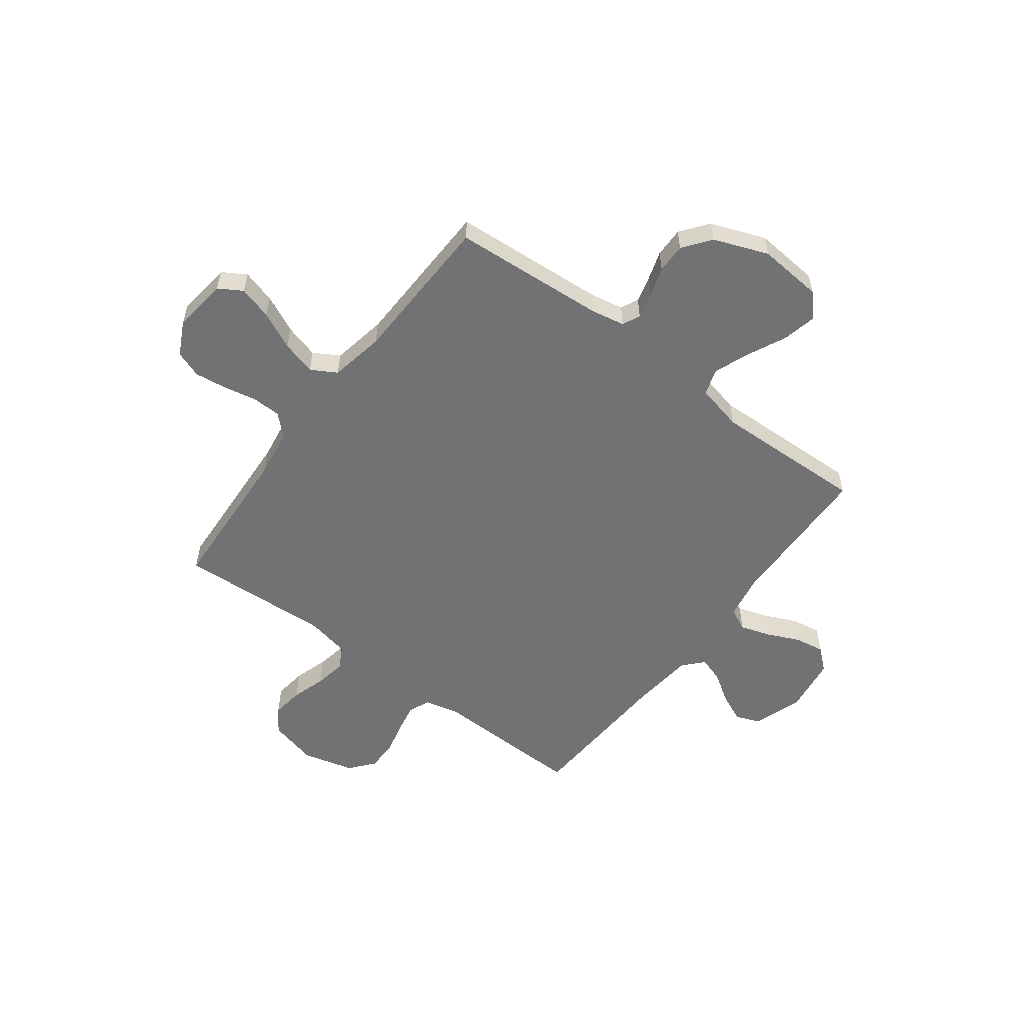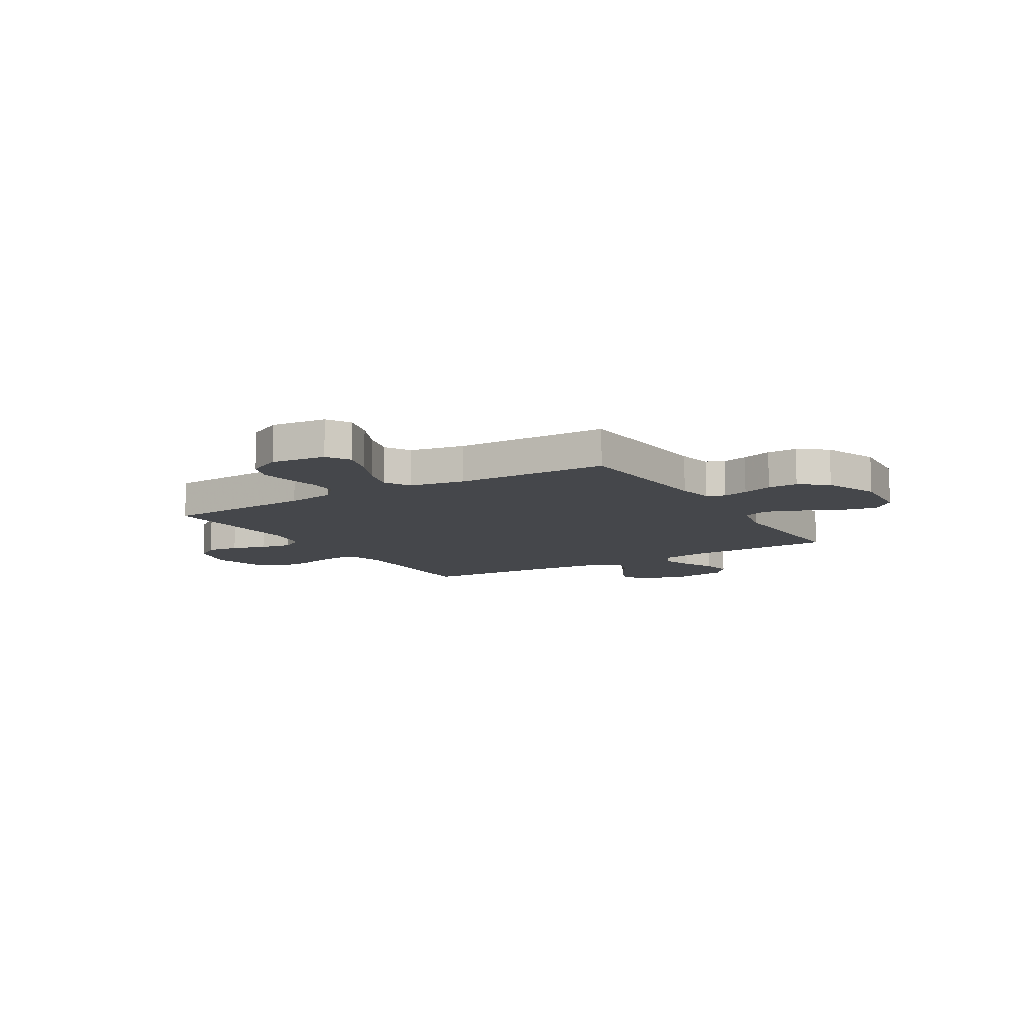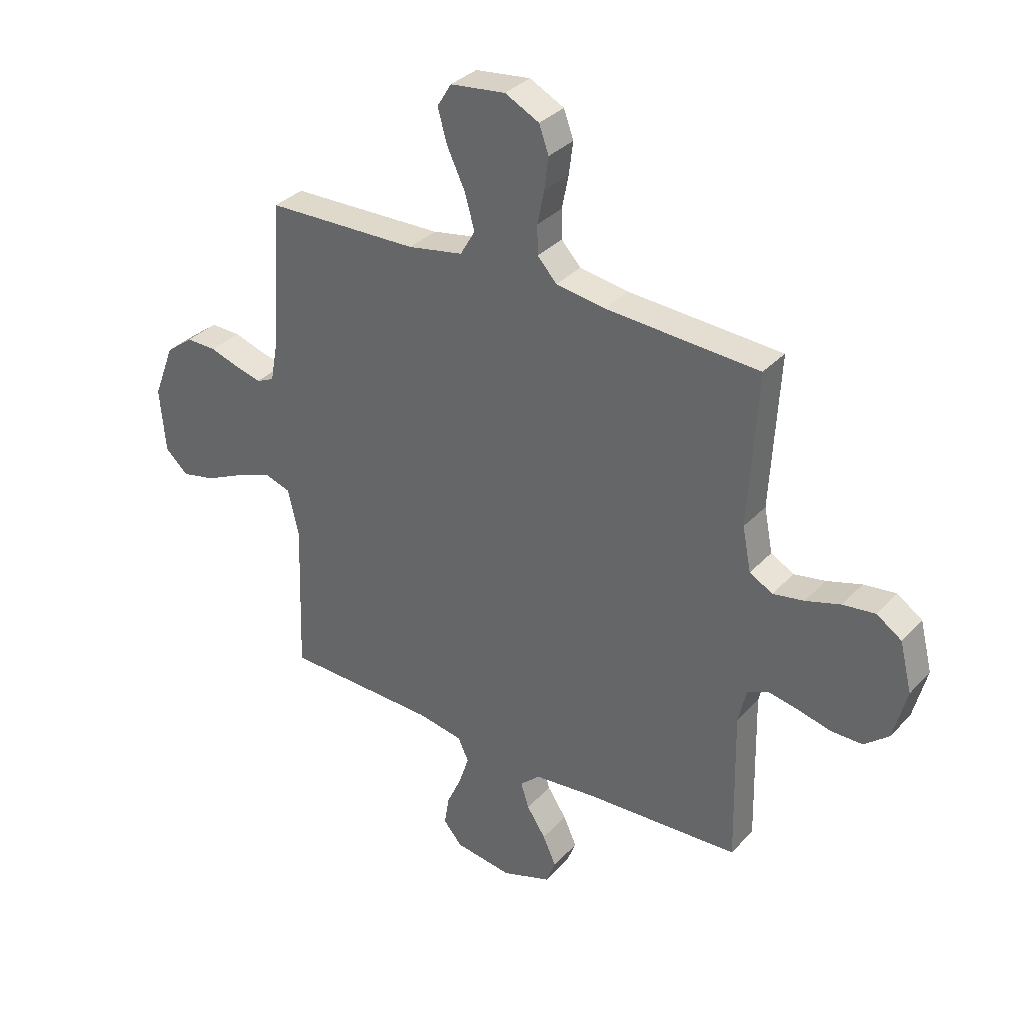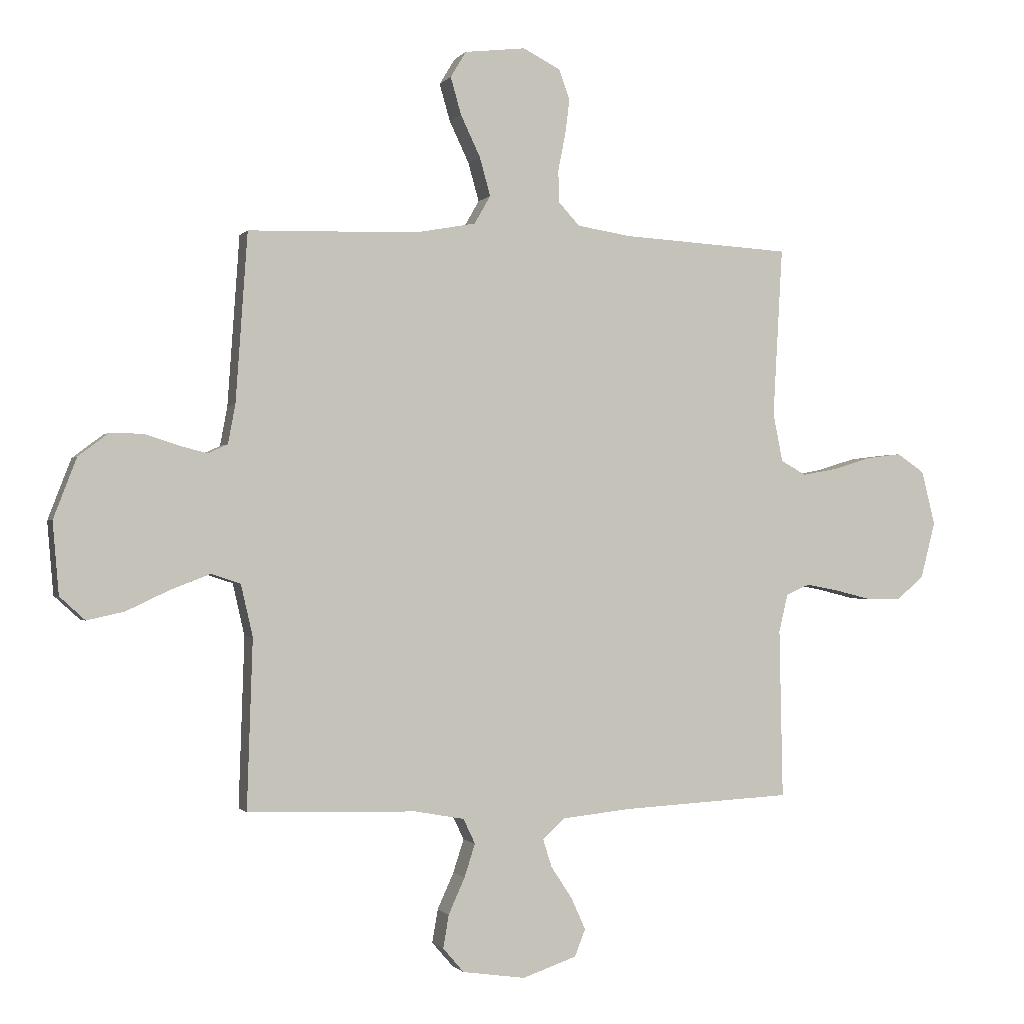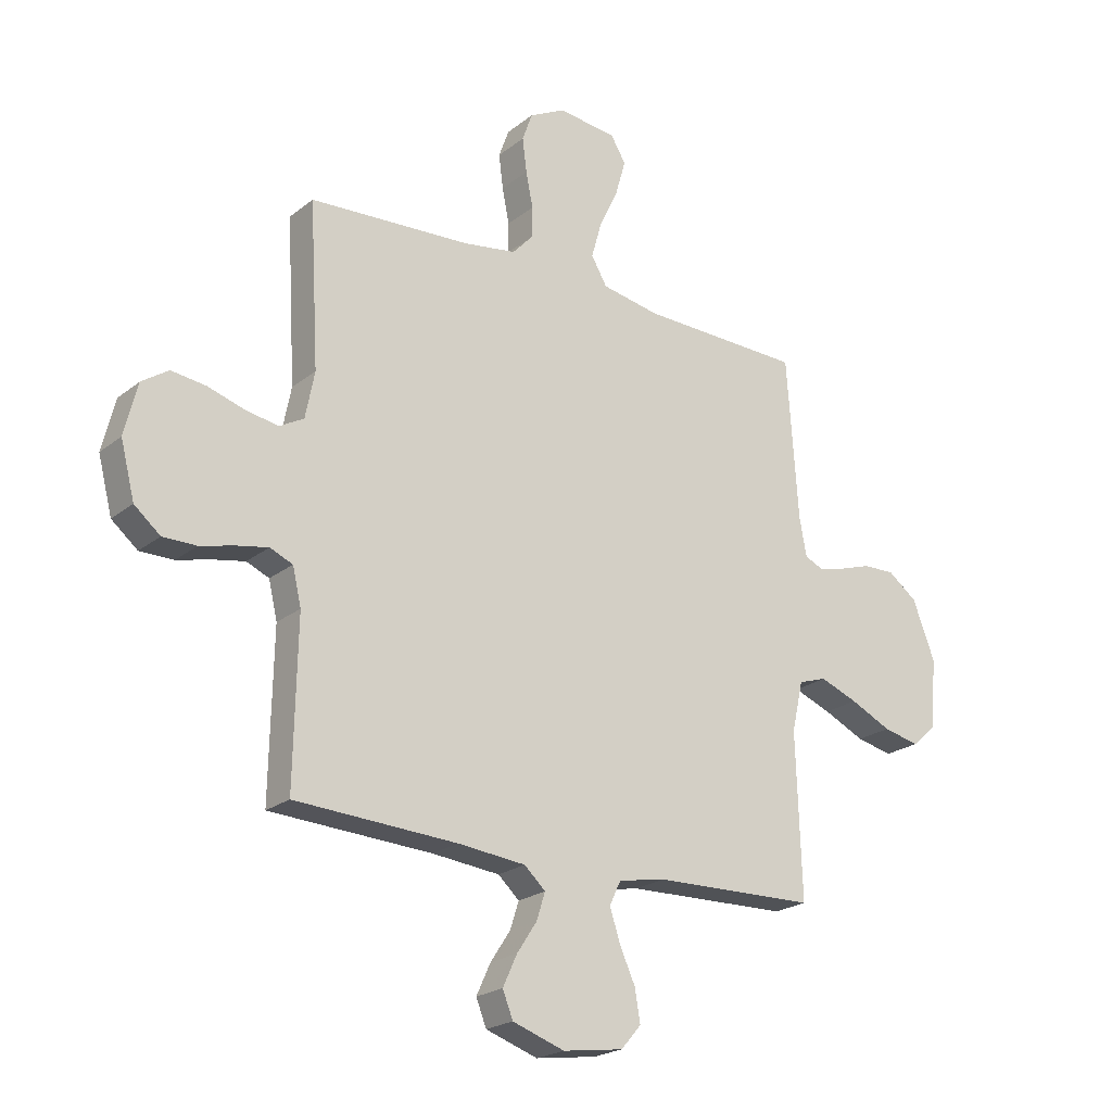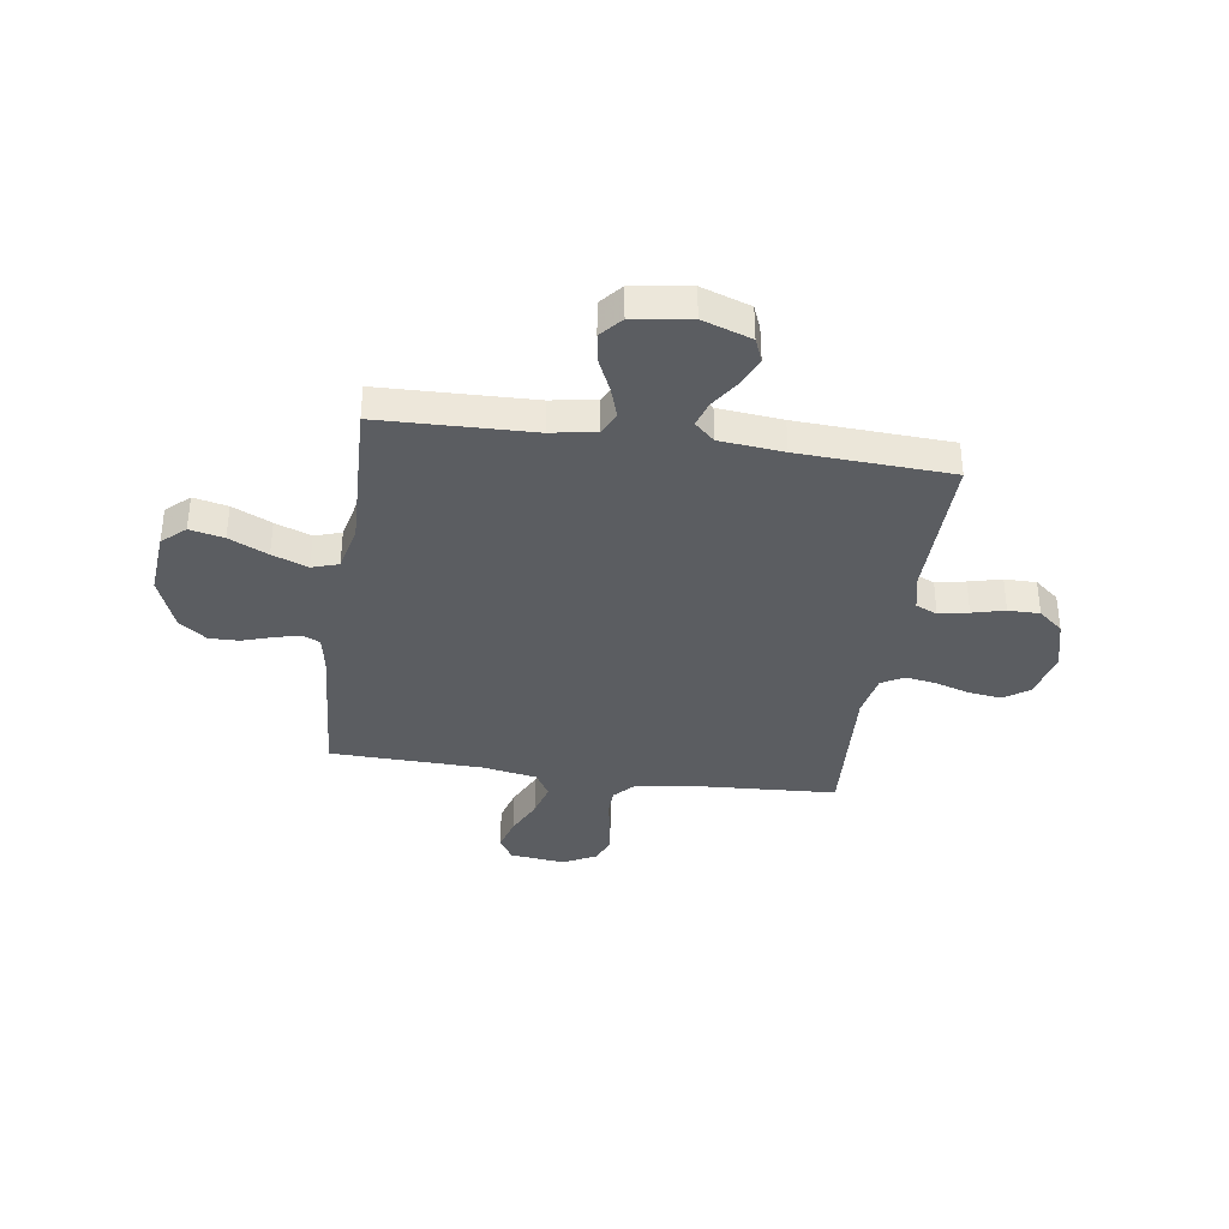
<metadata>
{"format":"obj","ext":"obj","renderer":"f3d","projection":"perspective","resolution":1024,"background":"white","views":[{"elev":-55.6,"azim":53.0,"up":"+Y"},{"elev":-10.4,"azim":31.4,"up":"+Y"},{"elev":33.6,"azim":-144.4,"up":"+Z"},{"elev":-0.9,"azim":162.2,"up":"+Z"},{"elev":-21.9,"azim":-36.5,"up":"+Z"},{"elev":-36.2,"azim":171.8,"up":"+Y"}]}
</metadata>
<code>
v -0.5 0.07 -0.5
v -0.494 0.07 -0.2
v -0.51 0.07 -0.132
v -0.552 0.07 -0.114
v -0.61 0.07 -0.125
v -0.674 0.07 -0.141
v -0.736 0.07 -0.141
v -0.784 0.07 -0.101
v -0.81 0.07 0
v -0.786 0.07 0.096
v -0.737 0.07 0.129
v -0.674 0.07 0.121
v -0.606 0.07 0.1
v -0.545 0.07 0.089
v -0.5 0.07 0.114
v -0.483 0.07 0.2
v -0.5 0.07 0.5
v -0.2 0.07 0.517
v -0.104 0.07 0.532
v -0.066 0.07 0.573
v -0.065 0.07 0.63
v -0.078 0.07 0.695
v -0.086 0.07 0.758
v -0.067 0.07 0.811
v 0 0.07 0.845
v 0.108 0.07 0.832
v 0.136 0.07 0.786
v 0.117 0.07 0.72
v 0.082 0.07 0.646
v 0.063 0.07 0.578
v 0.092 0.07 0.528
v 0.2 0.07 0.508
v 0.5 0.07 0.5
v 0.521 0.07 0.2
v 0.534 0.07 0.131
v 0.569 0.07 0.115
v 0.619 0.07 0.128
v 0.678 0.07 0.147
v 0.737 0.07 0.148
v 0.791 0.07 0.107
v 0.832 0.07 0
v 0.821 0.07 -0.128
v 0.776 0.07 -0.169
v 0.709 0.07 -0.154
v 0.633 0.07 -0.118
v 0.563 0.07 -0.091
v 0.511 0.07 -0.108
v 0.49 0.07 -0.2
v 0.5 0.07 -0.5
v 0.2 0.07 -0.508
v 0.112 0.07 -0.524
v 0.091 0.07 -0.568
v 0.11 0.07 -0.627
v 0.139 0.07 -0.691
v 0.149 0.07 -0.75
v 0.112 0.07 -0.793
v 0 0.07 -0.809
v -0.096 0.07 -0.776
v -0.115 0.07 -0.728
v -0.089 0.07 -0.671
v -0.052 0.07 -0.615
v -0.036 0.07 -0.565
v -0.075 0.07 -0.529
v -0.2 0.07 -0.516
v -0.5 0 -0.5
v -0.494 0 -0.2
v -0.51 0 -0.132
v -0.552 0 -0.114
v -0.61 0 -0.125
v -0.674 0 -0.141
v -0.736 0 -0.141
v -0.784 0 -0.101
v -0.81 0 0
v -0.786 0 0.096
v -0.737 0 0.129
v -0.674 0 0.121
v -0.606 0 0.1
v -0.545 0 0.089
v -0.5 0 0.114
v -0.483 0 0.2
v -0.5 0 0.5
v -0.2 0 0.517
v -0.104 0 0.532
v -0.066 0 0.573
v -0.065 0 0.63
v -0.078 0 0.695
v -0.086 0 0.758
v -0.067 0 0.811
v 0 0 0.845
v 0.108 0 0.832
v 0.136 0 0.786
v 0.117 0 0.72
v 0.082 0 0.646
v 0.063 0 0.578
v 0.092 0 0.528
v 0.2 0 0.508
v 0.5 0 0.5
v 0.521 0 0.2
v 0.534 0 0.131
v 0.569 0 0.115
v 0.619 0 0.128
v 0.678 0 0.147
v 0.737 0 0.148
v 0.791 0 0.107
v 0.832 0 0
v 0.821 0 -0.128
v 0.776 0 -0.169
v 0.709 0 -0.154
v 0.633 0 -0.118
v 0.563 0 -0.091
v 0.511 0 -0.108
v 0.49 0 -0.2
v 0.5 0 -0.5
v 0.2 0 -0.508
v 0.112 0 -0.524
v 0.091 0 -0.568
v 0.11 0 -0.627
v 0.139 0 -0.691
v 0.149 0 -0.75
v 0.112 0 -0.793
v 0 0 -0.809
v -0.096 0 -0.776
v -0.115 0 -0.728
v -0.089 0 -0.671
v -0.052 0 -0.615
v -0.036 0 -0.565
v -0.075 0 -0.529
v -0.2 0 -0.516
f 59 60 61
f 58 59 61
f 57 58 61
f 56 57 61
f 55 56 61
f 54 55 61
f 53 54 61
f 52 53 61 62
f 51 52 62 63
f 48 49 50
f 51 63 64
f 50 51 64
f 48 50 64
f 47 48 64
f 43 44 45
f 42 43 45
f 41 42 45
f 40 41 45
f 39 40 45
f 38 39 45
f 37 38 45
f 36 37 45 46
f 35 36 46 47
f 32 33 34
f 64 1 2
f 47 64 2
f 35 47 2
f 34 35 2
f 32 34 2
f 31 32 2
f 27 28 29
f 26 27 29
f 25 26 29
f 24 25 29
f 23 24 29
f 22 23 29
f 21 22 29
f 20 21 29 30
f 16 17 18
f 15 16 18 19
f 11 12 13
f 10 11 13
f 9 10 13
f 8 9 13
f 7 8 13
f 6 7 13
f 5 6 13
f 4 5 13 14
f 3 4 14 15
f 31 2 3
f 30 31 3
f 20 30 3
f 19 20 3
f 3 15 19
f 125 124 123
f 125 123 122
f 125 122 121
f 125 121 120
f 125 120 119
f 125 119 118
f 125 118 117
f 126 125 117 116
f 127 126 116 115
f 114 113 112
f 128 127 115
f 128 115 114
f 128 114 112
f 128 112 111
f 109 108 107
f 109 107 106
f 109 106 105
f 109 105 104
f 109 104 103
f 109 103 102
f 109 102 101
f 110 109 101 100
f 111 110 100 99
f 98 97 96
f 66 65 128
f 66 128 111
f 66 111 99
f 66 99 98
f 66 98 96
f 66 96 95
f 93 92 91
f 93 91 90
f 93 90 89
f 93 89 88
f 93 88 87
f 93 87 86
f 93 86 85
f 94 93 85 84
f 82 81 80
f 83 82 80 79
f 77 76 75
f 77 75 74
f 77 74 73
f 77 73 72
f 77 72 71
f 77 71 70
f 77 70 69
f 78 77 69 68
f 79 78 68 67
f 67 66 95
f 67 95 94
f 67 94 84
f 67 84 83
f 83 79 67
f 1 65 66 2
f 2 66 67 3
f 3 67 68 4
f 4 68 69 5
f 5 69 70 6
f 6 70 71 7
f 7 71 72 8
f 8 72 73 9
f 9 73 74 10
f 10 74 75 11
f 11 75 76 12
f 12 76 77 13
f 13 77 78 14
f 14 78 79 15
f 15 79 80 16
f 16 80 81 17
f 17 81 82 18
f 18 82 83 19
f 19 83 84 20
f 20 84 85 21
f 21 85 86 22
f 22 86 87 23
f 23 87 88 24
f 24 88 89 25
f 25 89 90 26
f 26 90 91 27
f 27 91 92 28
f 28 92 93 29
f 29 93 94 30
f 30 94 95 31
f 31 95 96 32
f 32 96 97 33
f 33 97 98 34
f 34 98 99 35
f 35 99 100 36
f 36 100 101 37
f 37 101 102 38
f 38 102 103 39
f 39 103 104 40
f 40 104 105 41
f 41 105 106 42
f 42 106 107 43
f 43 107 108 44
f 44 108 109 45
f 45 109 110 46
f 46 110 111 47
f 47 111 112 48
f 48 112 113 49
f 49 113 114 50
f 50 114 115 51
f 51 115 116 52
f 52 116 117 53
f 53 117 118 54
f 54 118 119 55
f 55 119 120 56
f 56 120 121 57
f 57 121 122 58
f 58 122 123 59
f 59 123 124 60
f 60 124 125 61
f 61 125 126 62
f 62 126 127 63
f 63 127 128 64
f 64 128 65 1

</code>
